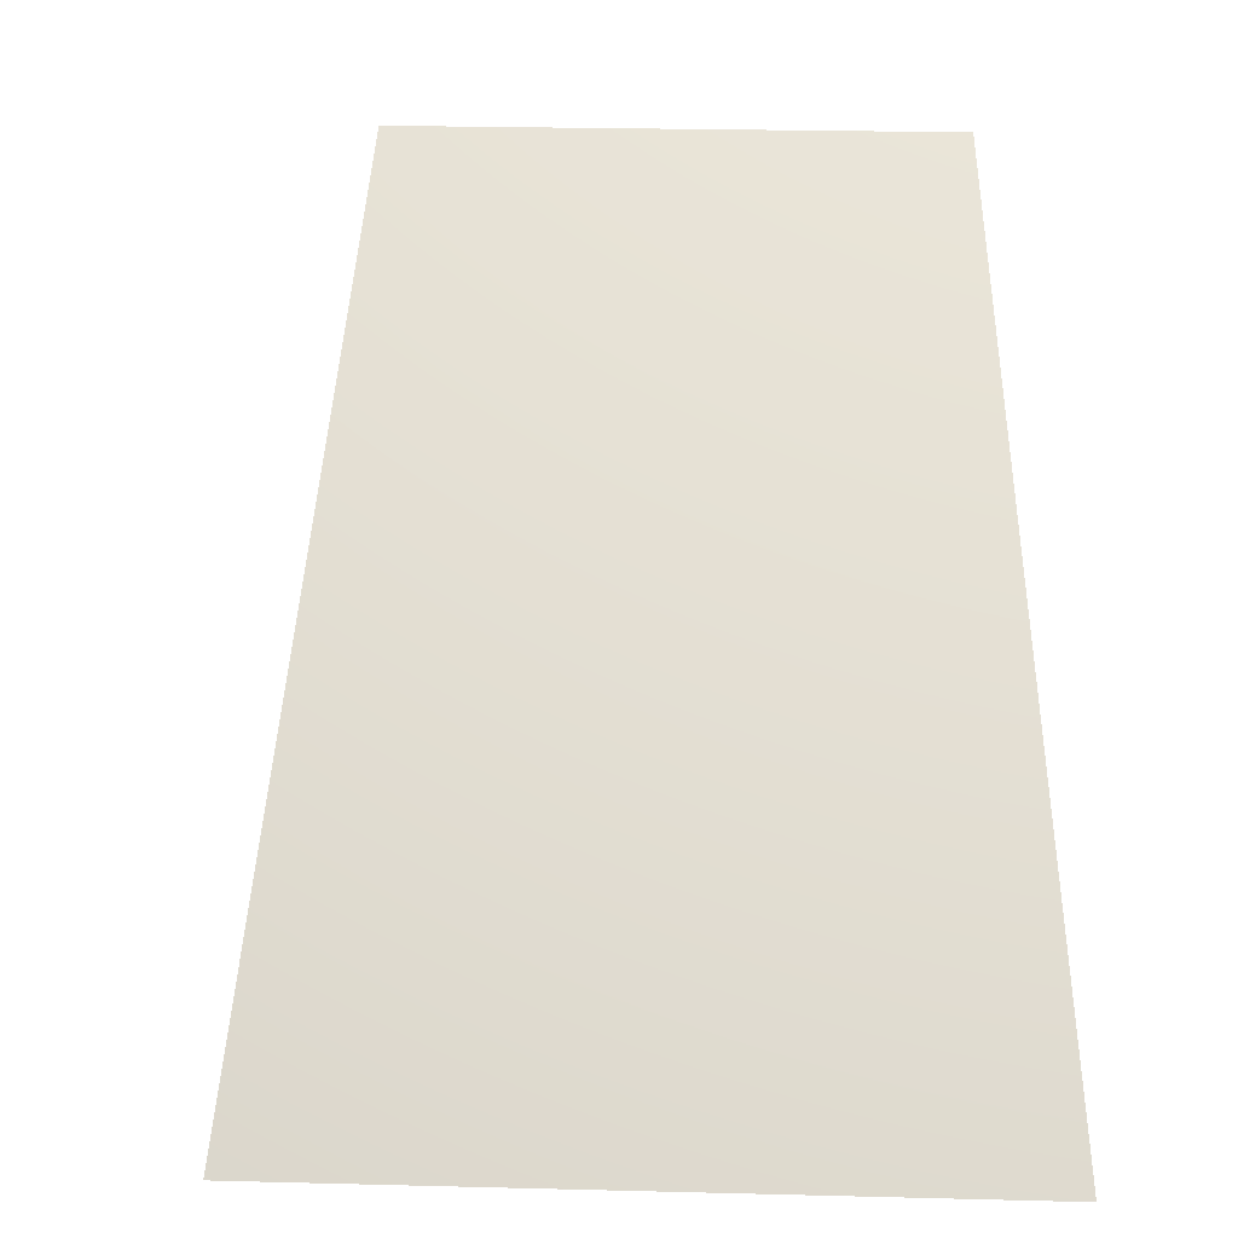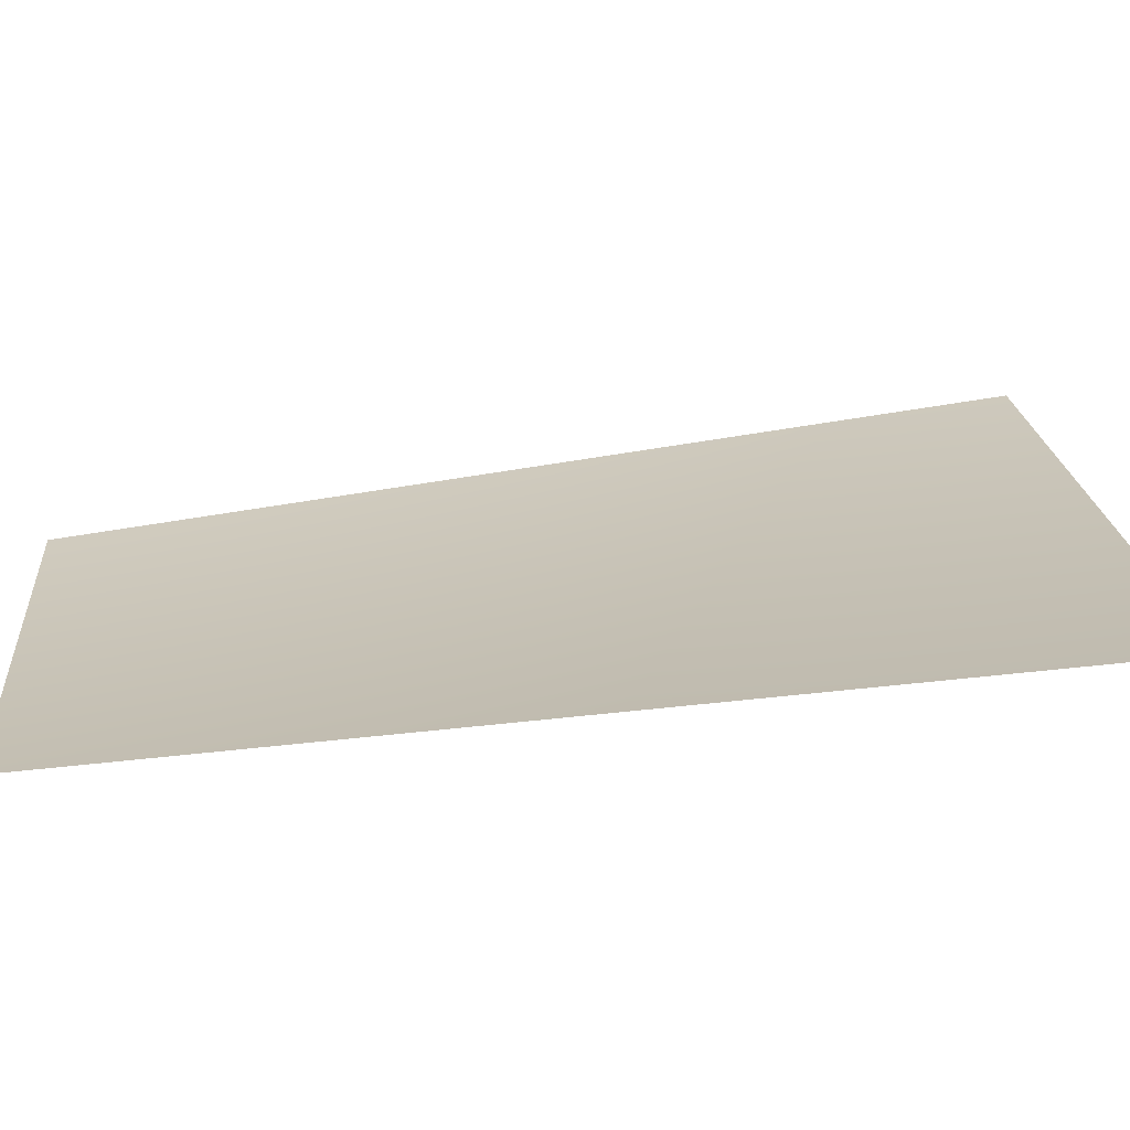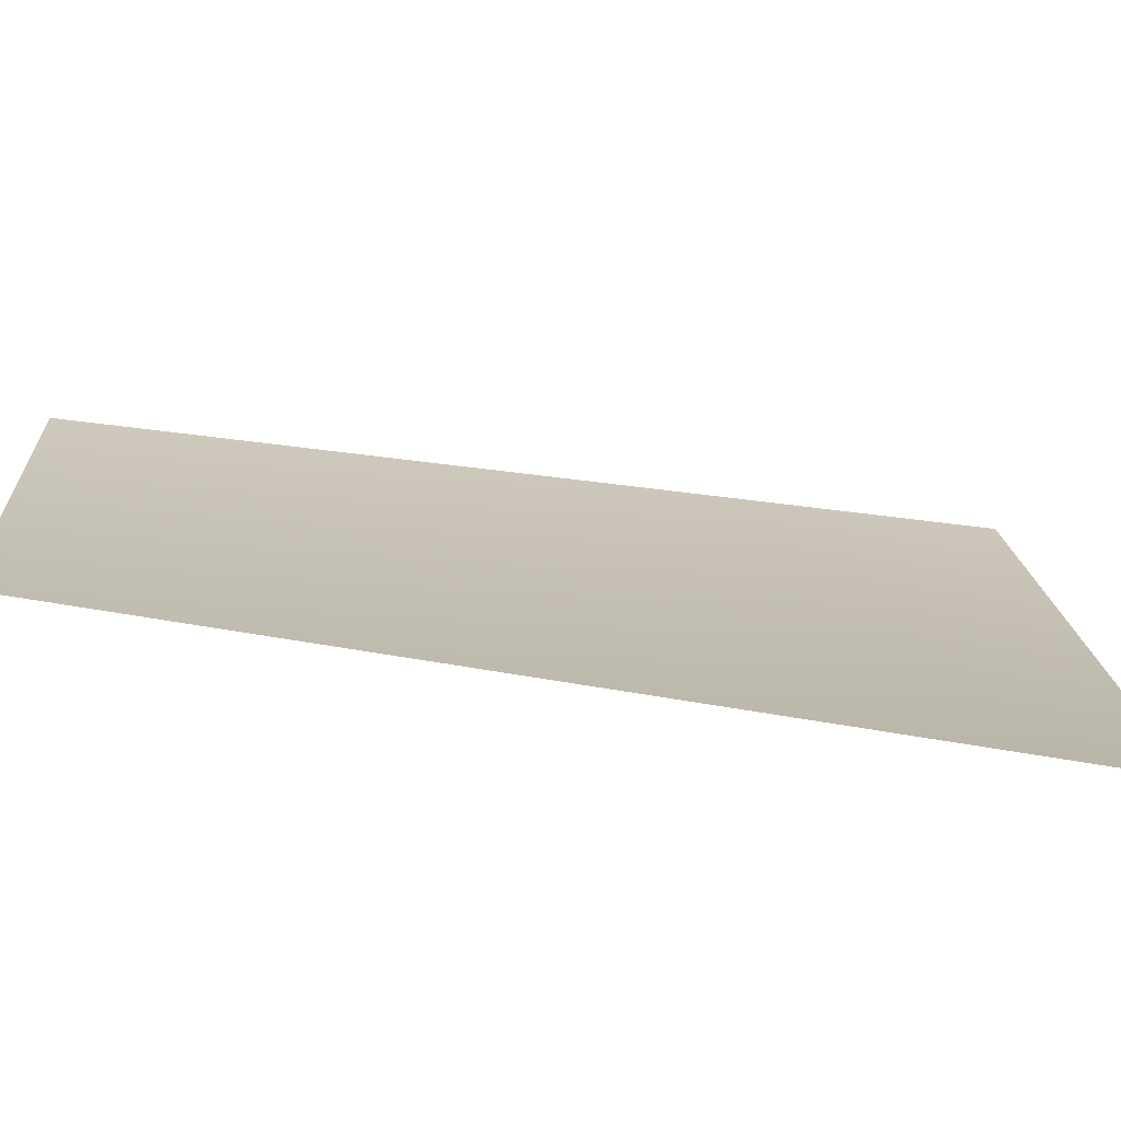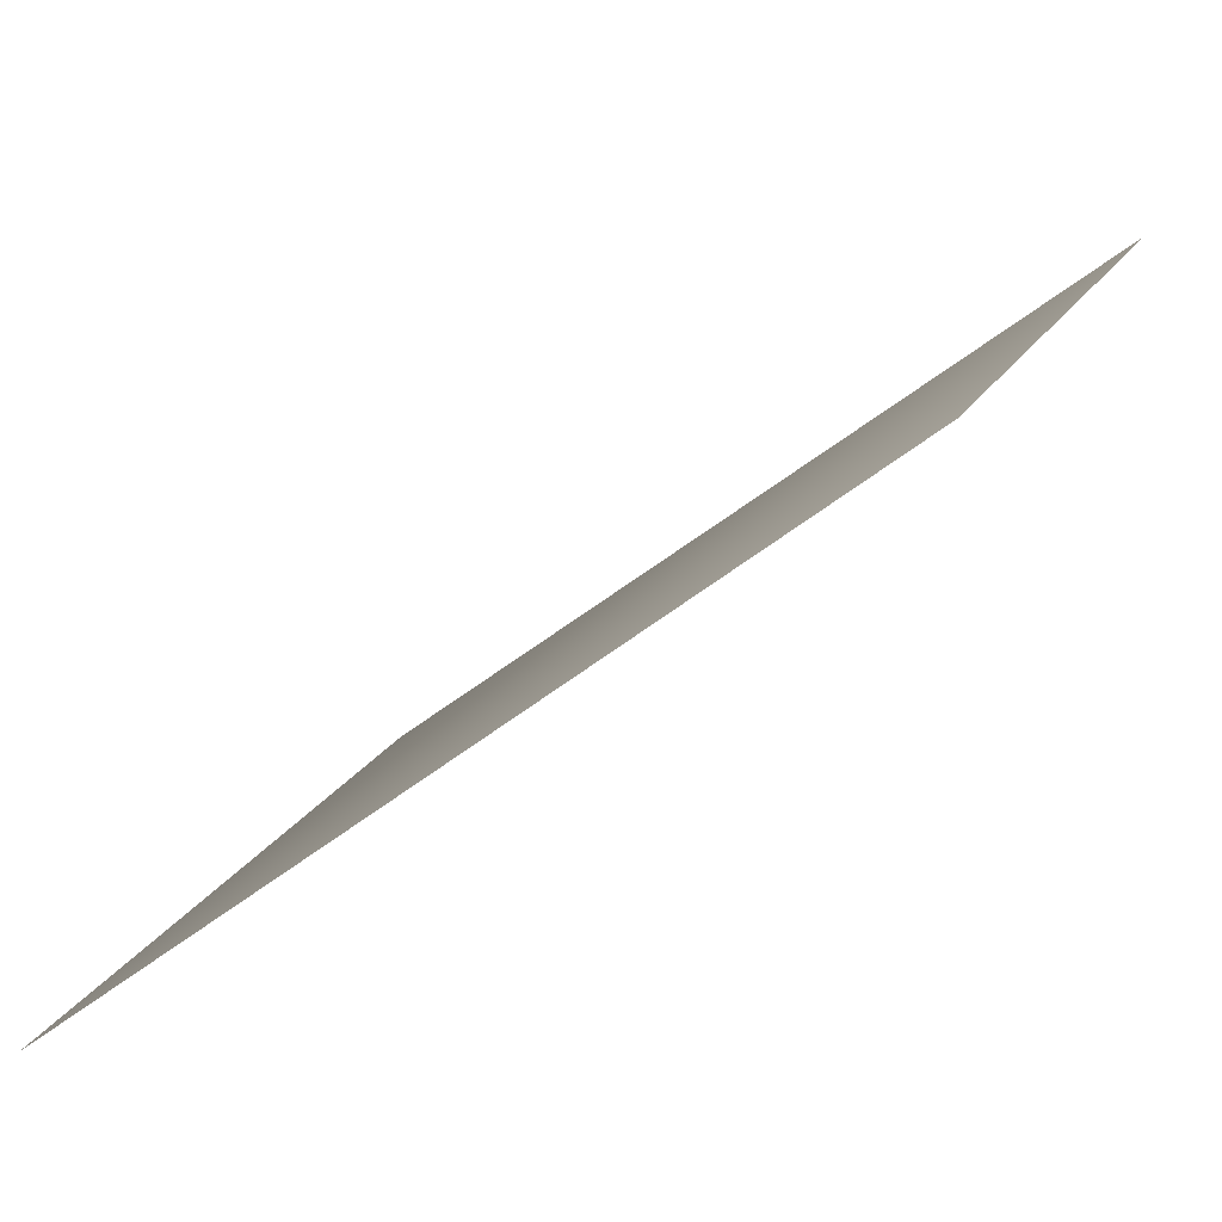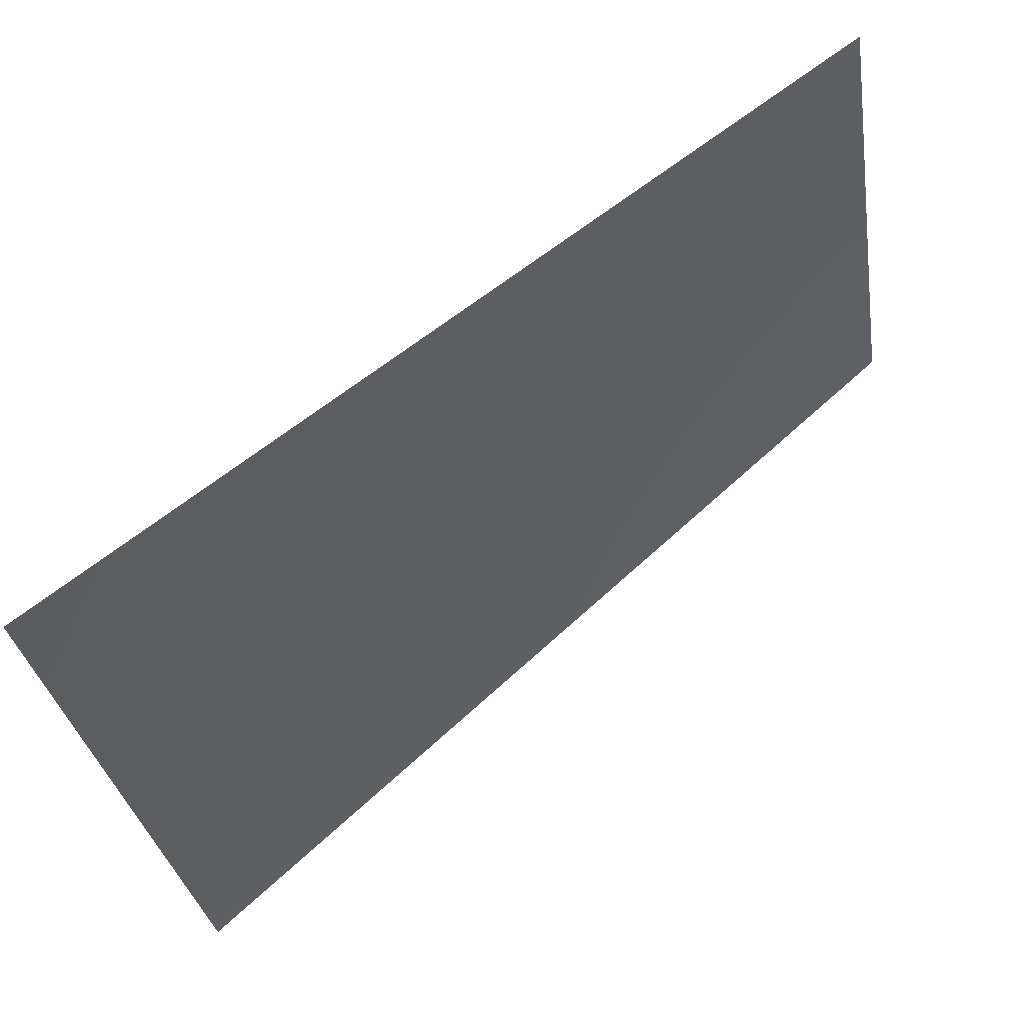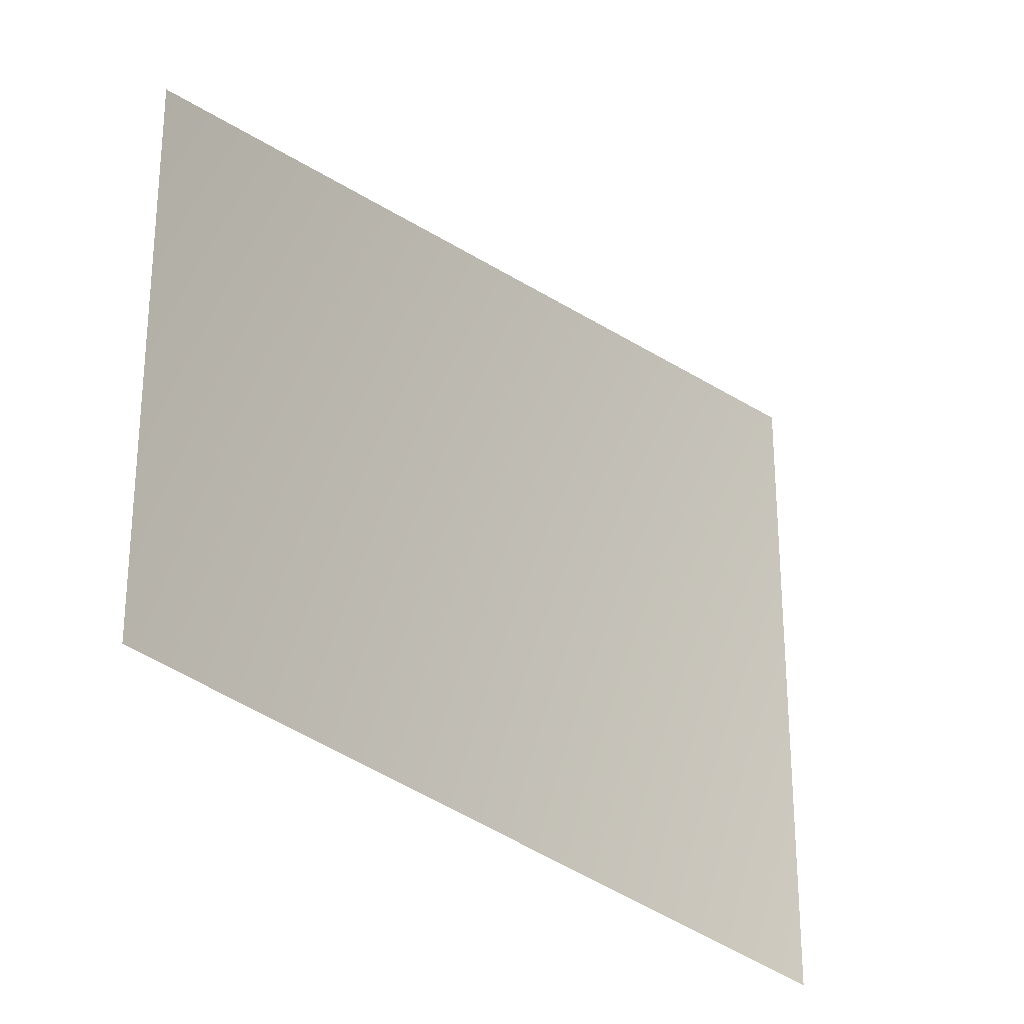
<metadata>
{"format":"obj","ext":"obj","renderer":"f3d","projection":"perspective","resolution":1024,"background":"white","views":[{"elev":26.5,"azim":86.6,"up":"+Y"},{"elev":-72.5,"azim":-33.4,"up":"+Z"},{"elev":-76.8,"azim":-48.5,"up":"+Z"},{"elev":21.6,"azim":-162.5,"up":"+Y"},{"elev":-31.6,"azim":-176.9,"up":"+Y"},{"elev":-32.1,"azim":-89.8,"up":"+Z"}]}
</metadata>
<code>
v 5793 5793 9.095e-13
v 5681 5793 1130
v 4464 6811 887.9
v 4551 6811 9.095e-13
f 1 2 3
f 1 3 4

</code>
